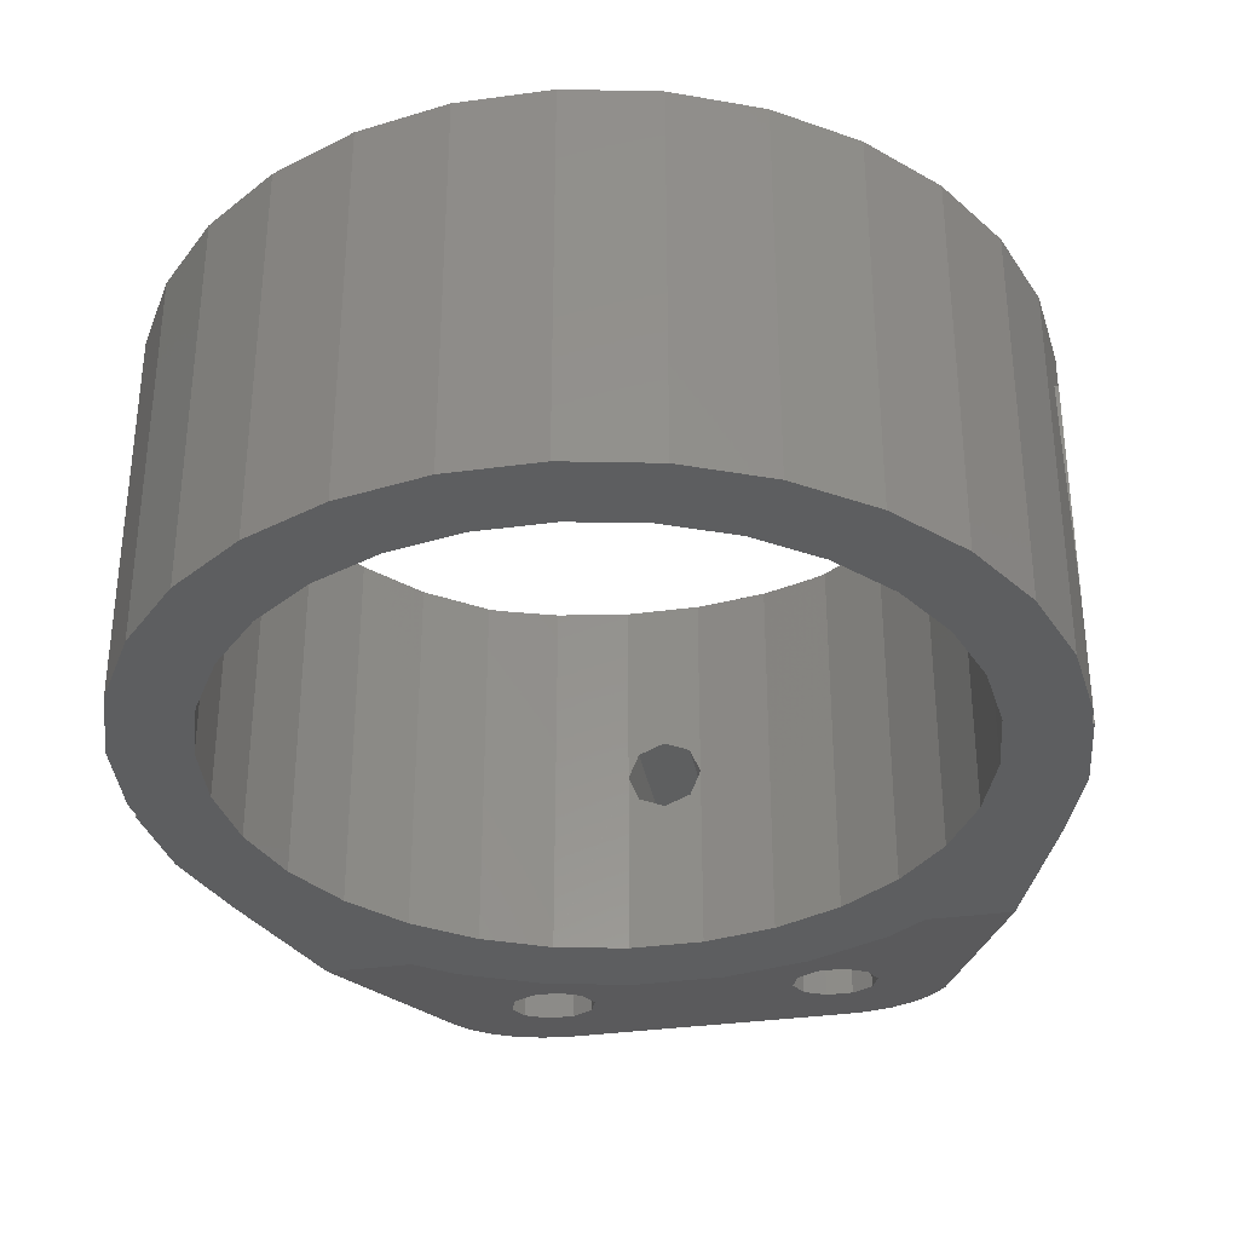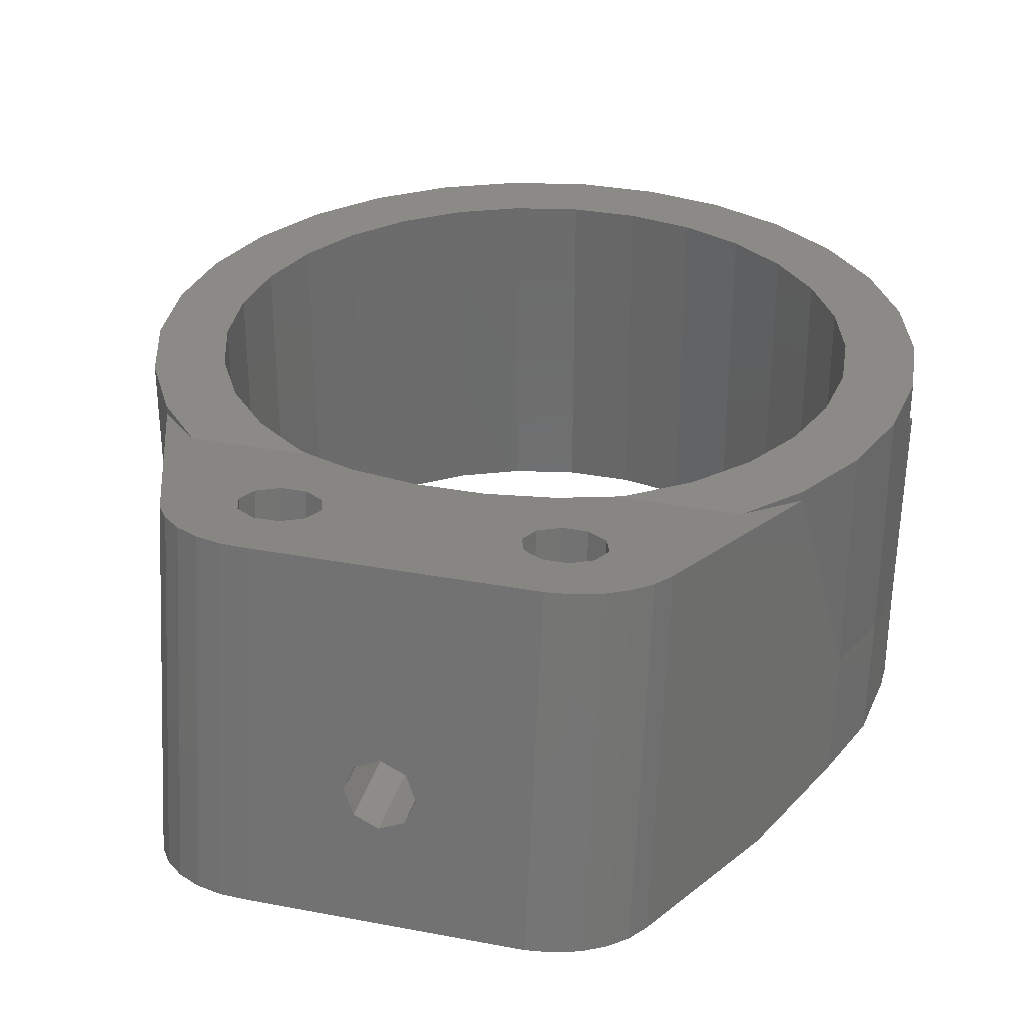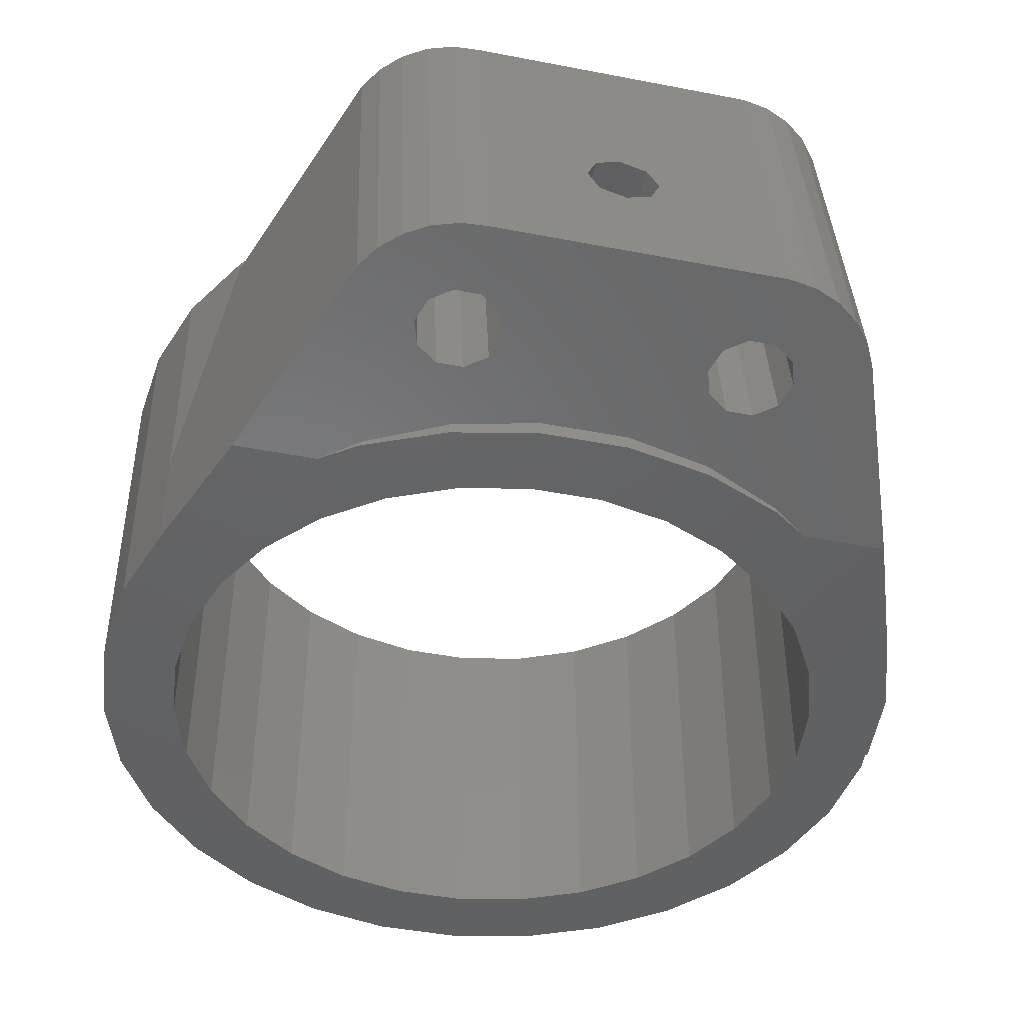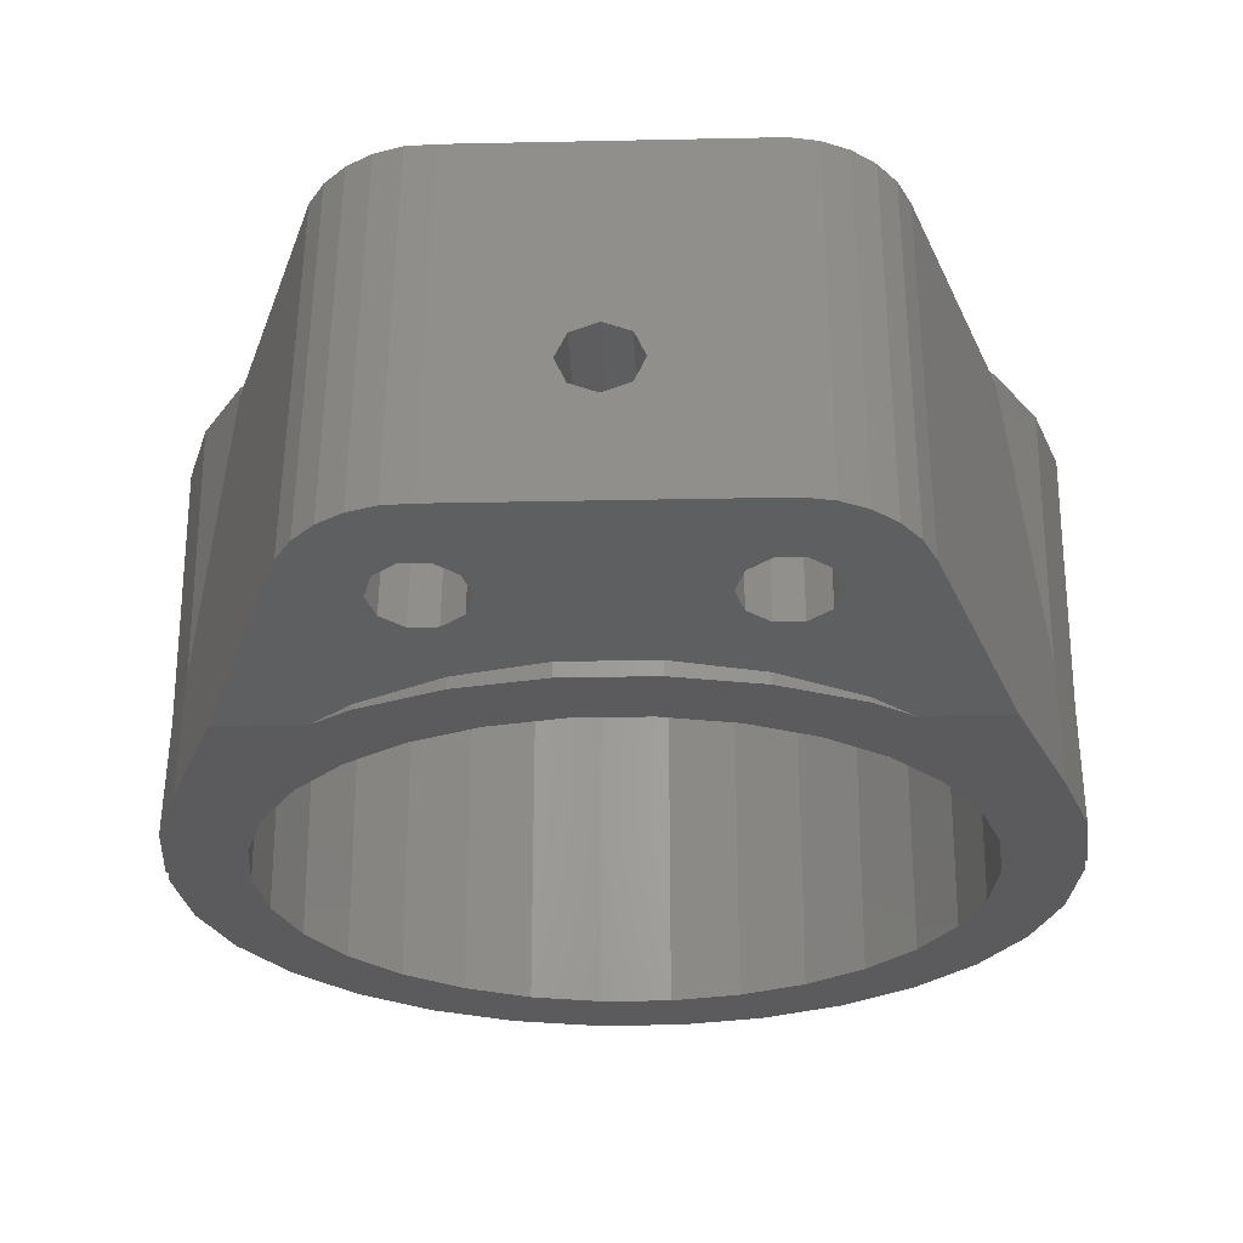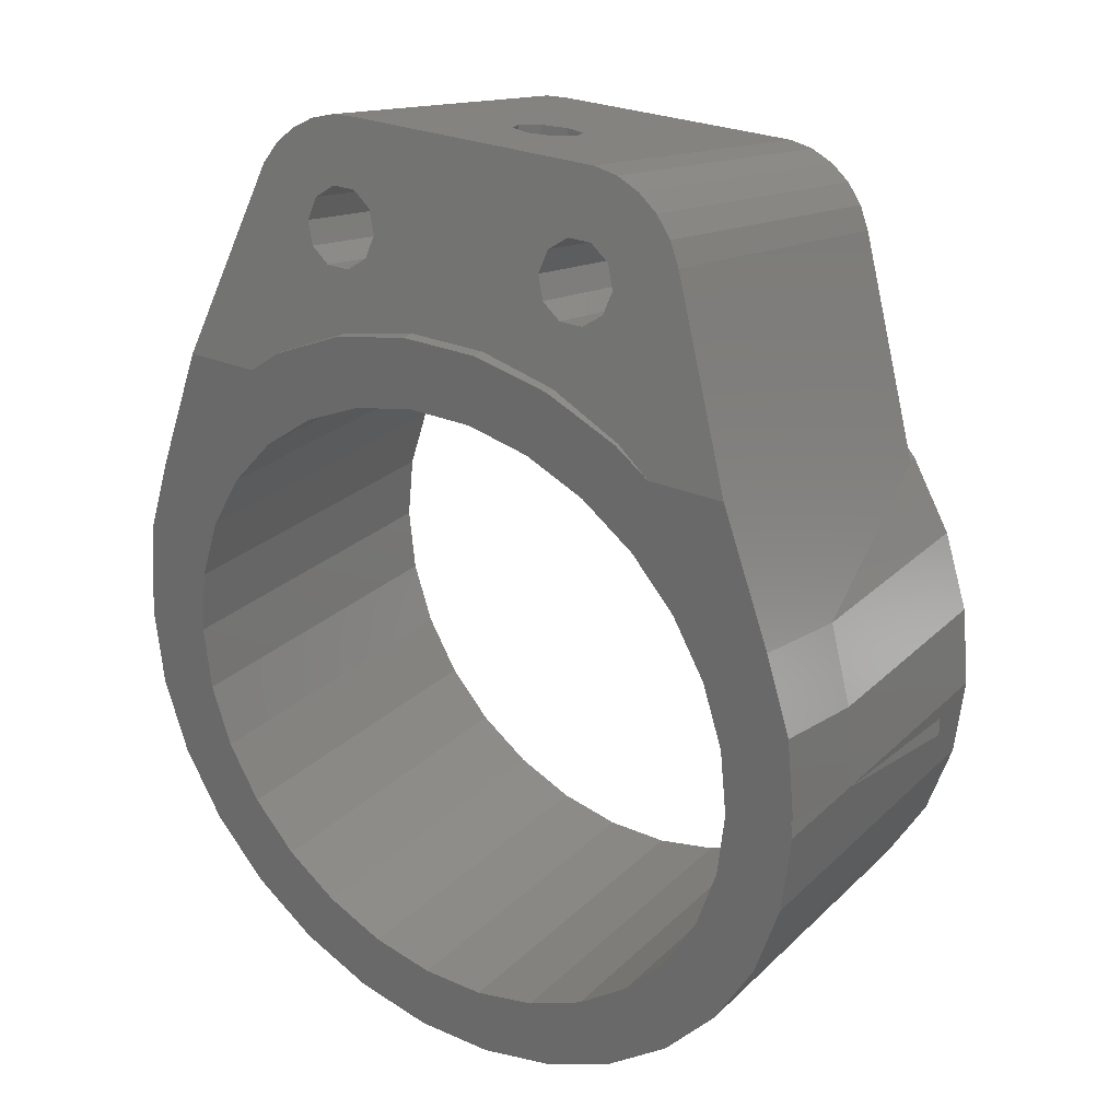
<metadata>
{"format":"stl","ext":"stl","renderer":"f3d","projection":"perspective","resolution":1024,"background":"white","views":[{"elev":-34.3,"azim":10.5,"up":"+Z"},{"elev":32.0,"azim":-165.1,"up":"+Z"},{"elev":-44.7,"azim":167.3,"up":"+Z"},{"elev":-26.9,"azim":-178.1,"up":"+Z"},{"elev":26.2,"azim":-145.3,"up":"+Y"}]}
</metadata>
<code>
# stl→obj: 252 verts, 518 faces
v 21.71 4.616 10
v 21.93 2.591 -3.773
v 21.71 4.616 -3.596
v 22.2 0 10
v 22.2 0 -4
v 22.2 0 -10
v 22.09 1.058 -10
v -22.09 1.058 -10
v -22.2 0 -10
v -22.2 0 -4
v -21.93 2.591 -3.773
v -21.71 4.616 10
v -21.71 4.616 -3.596
v -22.2 0 10
v 2.321 22.08 -10
v -2.321 22.08 -9.246
v 2.321 22.08 -9.246
v -2.321 22.08 -10
v -2.321 -22.08 -10
v 2.321 -22.08 10
v -2.321 -22.08 10
v 2.321 -22.08 -10
v 13.06 17.8 -10
v 11.1 19.23 -10
v 11.1 19.23 -9.749
v -11.1 19.23 -10
v -13.06 17.8 -10
v -11.1 19.23 -9.749
v -6.86 21.11 -10
v -6.86 21.11 -9.416
v 17.96 13.05 10
v 17.96 13.04 9.47
v 17.96 13.05 9.471
v 20.28 9.03 10
v 20.28 9.03 -3.21
v 20.88 7.182 -3.372
v 17.75 13.29 9.513
v 15.26 16.05 10
v 17.95 13.06 9.472
v 6.86 21.11 -9.416
v 6.86 21.11 -10
v -18 12.98 9.459
v -17.96 13.05 10
v -17.96 13.05 9.471
v -20.28 9.03 10
v -20.28 9.03 -3.21
v -17.24 13.85 9.611
v -17.61 13.44 9.539
v -17.89 13.12 9.484
v -15.26 16.05 10
v -20.88 7.182 -3.372
v -9.1 15.76 10
v -8.449 16.05 10
v -12.18 13.53 10
v -14.72 10.7 10
v -16.63 7.403 10
v -17.8 3.784 10
v 18.2 0 10
v 17.8 3.784 10
v 21.71 -4.616 10
v 17.8 -3.784 10
v 16.63 7.403 10
v 14.72 10.7 10
v 12.18 13.53 10
v 14.34 16.05 10
v 9.1 15.76 10
v 8.449 16.05 10
v 20.28 -9.03 10
v 16.63 -7.403 10
v 17.96 -13.05 10
v 14.72 -10.7 10
v 14.85 -16.5 10
v 12.18 -13.53 10
v 11.1 -19.23 10
v 9.1 -15.76 10
v 6.86 -21.11 10
v 5.624 -17.31 10
v 1.902 -18.1 10
v -1.902 -18.1 10
v -5.624 -17.31 10
v -6.86 -21.11 10
v -9.1 -15.76 10
v -11.1 -19.23 10
v -12.18 -13.53 10
v -14.85 -16.5 10
v -14.72 -10.7 10
v -17.96 -13.05 10
v -16.63 -7.403 10
v -20.28 -9.03 10
v -17.8 -3.784 10
v -21.71 -4.616 10
v -18.2 0 10
v 22.13 -0.6978 3.976
v 22.1 -0.9624 7
v 22 -1.91 6.833
v 21.71 -4.616 -10
v -21.77 5.233 -10
v -22.2 1.058 -10
v 18.2 0 -10
v 17.8 3.784 -10
v 21.77 5.233 -10
v 17.8 -3.784 -10
v 20.28 -9.03 -10
v 21.71 5.745 -10
v 16.63 7.403 -10
v 16.63 -7.403 -10
v 17.96 -13.05 -10
v 14.72 -10.7 -10
v 14.85 -16.5 -10
v 12.18 -13.53 -10
v 11.1 -19.23 -10
v 9.1 -15.76 -10
v 6.86 -21.11 -10
v 5.624 -17.31 -10
v 1.902 -18.1 -10
v -1.902 -18.1 -10
v -5.624 -17.31 -10
v -6.86 -21.11 -10
v -9.1 -15.76 -10
v -11.1 -19.23 -10
v -12.18 -13.53 -10
v -14.85 -16.5 -10
v -14.72 -10.7 -10
v -17.96 -13.05 -10
v -16.63 -7.403 -10
v -20.28 -9.03 -10
v -17.8 -3.784 -10
v -21.71 -4.616 -10
v 22.2 1.058 -10
v 20.38 9.92 -10
v 20.28 10.23 -10
v 14.72 10.7 -10
v 17.47 17.8 -10
v 17.36 17.8 -10
v 15.28 17.8 -10
v 12.18 13.53 -10
v 9.1 15.76 -10
v 5.624 17.31 -10
v 1.902 18.1 -10
v -1.902 18.1 -10
v -5.624 17.31 -10
v -9.1 15.76 -10
v -12.18 13.53 -10
v -15.61 17.8 -10
v -14.72 10.7 -10
v -20.28 10.23 -10
v -16.63 7.403 -10
v -17.49 17.8 -10
v -17.05 17.8 -10
v -17.38 17.8 -10
v -21.71 5.745 -10
v -17.8 3.784 -10
v -18.2 0 -10
v -20.38 9.92 -10
v -22 -1.91 6.833
v -22.13 -0.6978 3.976
v -22.1 -0.9624 7
v 13.14 25.67 11.7
v 12.34 26.86 11.91
v 13.63 24.33 11.46
v 13.14 29.14 -8
v 12.34 30.34 -7.79
v 7.187 29.05 12.29
v -22.2 -1.91 6.833
v 22.2 -1.91 6.833
v 13.63 27.8 -8.237
v 7.187 32.52 -7.404
v 8.635 32.44 -7.419
v 9.37 24.52 11.49
v 9.8 23.21 11.26
v 8.245 25.32 11.63
v 6.855 25.32 11.63
v 5.73 24.52 11.49
v -5.73 24.52 11.49
v 5.3 23.21 11.26
v 0.7478 18.1 10.36
v -5.3 23.21 11.26
v 1.902 18.1 10.36
v -6.855 25.32 11.63
v -11.84 27.38 12
v -8.245 25.32 11.63
v -8.65 25.03 11.58
v 9.37 21.91 11.03
v 8.245 21.11 10.89
v 5.624 17.31 10.22
v 6.855 21.11 10.89
v 5.73 21.91 11.03
v -5.473 22.69 11.17
v -7.913 29.05 12.29
v -12.77 29.76 -7.891
v -12.77 26.29 11.81
v 11.28 31.32 -7.617
v -9.37 24.52 11.49
v -9.8 23.21 11.26
v -1.902 18.1 10.36
v -5.73 21.91 11.03
v -5.624 17.31 10.22
v -6.855 21.11 10.89
v -8.245 21.11 10.89
v -9.37 21.91 11.03
v -9.343 32.28 -7.448
v -10.68 28.24 12.15
v -9.343 28.8 12.25
v -10.68 31.71 -7.547
v -13.42 25.01 11.58
v -13.42 28.49 -8.116
v 10.03 28.56 12.21
v 8.635 28.97 12.28
v 11.28 27.84 12.08
v -7.913 32.52 -7.404
v 0 30.88 1.905
v 1.347 30.98 1.347
v 1.905 31.22 0
v 1.347 31.46 -1.347
v 0 31.55 -1.905
v -1.347 30.98 1.347
v -1.905 31.22 0
v -1.347 31.46 -1.347
v -11.84 30.86 -7.698
v 10.03 32.03 -7.491
v -5.73 25.38 -8.663
v -5.3 26.69 -8.433
v -6.855 24.58 -8.805
v -8.245 24.58 -8.805
v -9.37 25.38 -8.663
v 9.37 25.38 -8.663
v 9.8 26.69 -8.433
v 8.245 24.58 -8.805
v 6.855 24.58 -8.805
v 5.73 25.38 -8.663
v 5.3 26.69 -8.433
v 9.37 27.99 -8.204
v 8.245 28.79 -8.062
v 6.855 28.79 -8.062
v 5.73 27.99 -8.204
v -5.73 27.99 -8.204
v -6.855 28.79 -8.062
v -8.245 28.79 -8.062
v -9.37 27.99 -8.204
v -9.8 26.69 -8.433
v 1.902 18.1 0.006235
v 1.905 18.1 0
v 1.347 18.1 1.347
v 0 18.1 1.905
v -1.902 18.1 0.006235
v -1.347 18.1 1.347
v -1.905 18.1 0
v -1.902 18.1 -0.006235
v -1.347 18.1 -1.347
v 0 18.1 -1.905
v 1.347 18.1 -1.347
v 1.902 18.1 -0.006235
f 1 2 3
f 4 2 1
f 2 4 5
f 6 7 5
f 8 9 10
f 11 12 13
f 14 11 10
f 11 14 12
f 15 16 17
f 16 15 18
f 19 20 21
f 20 19 22
f 23 24 25
f 26 27 28
f 29 28 30
f 28 29 26
f 31 32 33
f 34 32 31
f 32 34 35
f 34 36 35
f 1 36 34
f 36 1 3
f 31 37 38
f 31 39 37
f 39 31 33
f 15 40 41
f 40 15 17
f 41 25 24
f 25 41 40
f 42 43 44
f 45 42 46
f 42 45 43
f 43 47 48
f 43 48 49
f 47 43 50
f 43 49 44
f 51 45 46
f 12 51 13
f 51 12 45
f 50 52 53
f 50 54 52
f 50 55 54
f 43 55 50
f 55 43 56
f 45 56 43
f 56 45 57
f 12 57 45
f 58 4 1
f 59 1 34
f 4 58 60
f 61 60 58
f 62 34 31
f 1 59 58
f 34 62 59
f 63 31 38
f 31 63 62
f 64 38 65
f 38 64 63
f 65 66 64
f 66 65 67
f 60 61 68
f 69 68 61
f 68 69 70
f 71 70 69
f 70 71 72
f 73 72 71
f 73 74 72
f 75 74 73
f 75 76 74
f 77 76 75
f 77 20 76
f 78 20 77
f 79 20 78
f 79 21 20
f 80 21 79
f 80 81 21
f 82 81 80
f 82 83 81
f 84 83 82
f 85 84 86
f 84 85 83
f 87 86 88
f 89 88 90
f 86 87 85
f 91 90 92
f 57 12 92
f 88 89 87
f 14 92 12
f 90 91 89
f 92 14 91
f 18 30 16
f 30 18 29
f 4 93 5
f 4 94 93
f 4 95 94
f 95 4 60
f 96 5 95
f 96 95 60
f 5 96 6
f 97 8 98
f 99 6 96
f 6 99 7
f 100 7 99
f 7 100 101
f 102 96 103
f 101 100 104
f 105 104 100
f 106 103 107
f 96 102 99
f 103 106 102
f 108 107 109
f 107 108 106
f 109 110 108
f 111 110 109
f 111 112 110
f 113 112 111
f 113 114 112
f 22 114 113
f 22 115 114
f 22 116 115
f 19 116 22
f 19 117 116
f 118 117 19
f 118 119 117
f 120 119 118
f 120 121 119
f 122 121 120
f 121 122 123
f 124 123 122
f 123 124 125
f 126 125 124
f 125 126 127
f 128 127 126
f 129 7 101
f 104 105 130
f 130 105 131
f 132 131 105
f 131 132 133
f 133 132 134
f 134 132 134
f 134 132 135
f 136 135 132
f 135 136 23
f 137 23 136
f 23 137 24
f 137 41 24
f 138 41 137
f 138 15 41
f 139 15 138
f 140 15 139
f 140 18 15
f 141 18 140
f 141 29 18
f 142 29 141
f 142 26 29
f 27 142 143
f 142 27 26
f 144 143 145
f 143 144 27
f 146 145 147
f 148 145 146
f 145 149 144
f 145 150 149
f 151 147 152
f 8 152 153
f 127 128 153
f 145 148 150
f 147 154 146
f 9 153 128
f 152 8 97
f 147 151 154
f 152 97 151
f 153 9 8
f 70 103 68
f 103 70 107
f 124 89 126
f 89 124 87
f 122 87 124
f 87 122 85
f 111 72 74
f 72 111 109
f 68 96 60
f 96 68 103
f 118 21 81
f 21 118 19
f 126 91 128
f 91 126 89
f 128 10 9
f 10 128 155
f 156 14 10
f 157 14 156
f 155 14 157
f 155 91 14
f 91 155 128
f 113 74 76
f 74 113 111
f 22 76 20
f 76 22 113
f 72 107 70
f 107 72 109
f 120 81 83
f 81 120 118
f 122 83 85
f 83 122 120
f 158 159 160
f 158 133 161
f 32 133 158
f 35 133 32
f 133 35 131
f 159 161 162
f 161 159 158
f 160 38 37
f 160 65 38
f 65 160 163
f 157 164 155
f 94 95 165
f 134 161 133
f 10 164 156
f 98 11 97
f 11 98 10
f 135 166 134
f 166 135 167
f 167 163 168
f 156 164 157
f 97 13 151
f 13 97 11
f 166 167 161
f 33 160 39
f 32 160 33
f 160 32 158
f 65 169 170
f 163 169 65
f 163 171 169
f 163 172 171
f 163 173 172
f 174 173 163
f 173 174 175
f 176 175 177
f 175 176 178
f 175 174 177
f 163 179 174
f 180 179 163
f 181 180 182
f 179 180 181
f 183 65 170
f 183 67 65
f 184 67 183
f 185 184 186
f 185 186 187
f 184 185 67
f 178 187 175
f 187 178 185
f 176 177 188
f 189 180 163
f 190 191 180
f 36 104 130
f 104 36 3
f 161 192 162
f 155 164 10
f 165 95 5
f 8 10 98
f 5 7 129
f 159 163 160
f 193 180 194
f 180 193 182
f 188 195 176
f 196 195 188
f 195 196 197
f 198 197 196
f 199 197 198
f 199 53 197
f 200 53 199
f 50 200 194
f 50 194 180
f 200 50 53
f 50 180 47
f 180 48 47
f 154 46 146
f 46 154 51
f 201 202 203
f 202 201 204
f 151 51 154
f 51 151 13
f 148 205 206
f 148 42 205
f 46 148 146
f 148 46 42
f 166 134 134
f 134 166 161
f 203 180 189
f 5 93 165
f 2 129 101
f 129 2 5
f 35 130 131
f 130 35 36
f 39 160 37
f 205 49 191
f 205 44 49
f 44 205 42
f 191 48 180
f 48 191 49
f 207 208 209
f 209 163 159
f 208 163 209
f 210 204 201
f 163 211 189
f 163 212 211
f 163 213 212
f 167 213 163
f 214 167 215
f 213 167 214
f 216 189 211
f 217 189 216
f 210 217 218
f 210 215 167
f 217 210 189
f 215 210 218
f 219 180 204
f 150 148 206
f 206 191 190
f 191 206 205
f 93 94 165
f 3 101 104
f 101 3 2
f 207 168 208
f 168 207 220
f 168 163 208
f 202 180 203
f 204 180 202
f 16 221 222
f 16 223 221
f 30 223 16
f 30 224 223
f 28 224 30
f 144 225 28
f 224 28 225
f 135 226 227
f 25 228 226
f 40 228 25
f 40 229 228
f 17 229 40
f 229 17 230
f 230 17 231
f 25 135 23
f 226 135 25
f 232 135 227
f 232 167 135
f 233 167 232
f 234 167 233
f 235 167 234
f 236 235 231
f 222 231 17
f 222 17 16
f 236 231 222
f 235 236 167
f 210 236 237
f 236 210 167
f 238 210 237
f 239 210 238
f 144 239 240
f 144 28 27
f 225 144 240
f 239 144 210
f 209 220 207
f 220 209 192
f 161 220 192
f 159 192 209
f 192 159 162
f 220 167 168
f 161 167 220
f 144 219 210
f 219 144 149
f 210 201 189
f 210 219 204
f 149 206 219
f 206 149 150
f 201 203 189
f 219 206 190
f 219 190 180
f 222 174 236
f 174 222 177
f 237 174 179
f 174 237 236
f 238 182 193
f 182 238 181
f 238 193 239
f 238 179 181
f 179 238 237
f 199 225 200
f 225 199 224
f 193 240 239
f 240 193 194
f 194 225 240
f 225 194 200
f 221 198 196
f 198 221 223
f 188 222 221
f 222 188 177
f 188 221 196
f 223 199 198
f 199 223 224
f 227 169 232
f 169 227 170
f 233 169 171
f 169 233 232
f 173 231 235
f 231 173 175
f 234 171 172
f 171 234 233
f 173 234 172
f 234 173 235
f 226 170 227
f 170 226 183
f 175 230 231
f 230 175 187
f 186 230 187
f 230 186 229
f 228 186 184
f 186 228 229
f 226 184 183
f 184 226 228
f 213 241 212
f 241 213 242
f 212 241 243
f 211 243 244
f 243 211 212
f 245 216 246
f 216 245 217
f 217 245 247
f 246 211 244
f 211 246 216
f 217 247 248
f 249 217 248
f 217 249 218
f 250 214 215
f 214 250 251
f 251 213 214
f 252 213 251
f 213 252 242
f 218 250 215
f 250 218 249
f 99 59 100
f 59 99 58
f 92 152 57
f 152 92 153
f 249 140 250
f 140 249 248
f 139 250 140
f 250 139 251
f 251 139 252
f 244 176 195
f 176 244 178
f 195 246 244
f 246 195 245
f 243 178 244
f 178 243 241
f 115 79 78
f 79 115 116
f 132 64 136
f 64 132 63
f 143 52 54
f 52 143 142
f 197 245 195
f 197 247 245
f 141 247 197
f 141 248 247
f 248 141 140
f 106 61 102
f 61 106 69
f 105 63 132
f 63 105 62
f 100 62 105
f 62 100 59
f 138 67 185
f 137 67 138
f 67 137 66
f 241 185 178
f 242 185 241
f 138 252 139
f 252 138 242
f 242 138 185
f 137 64 66
f 64 137 136
f 56 145 55
f 145 56 147
f 55 143 54
f 143 55 145
f 57 147 56
f 147 57 152
f 52 142 53
f 141 53 142
f 53 141 197
f 102 58 99
f 58 102 61
f 114 78 77
f 78 114 115
f 108 69 106
f 69 108 71
f 119 84 82
f 84 119 121
f 86 125 88
f 125 86 123
f 84 123 86
f 123 84 121
f 110 75 73
f 75 110 112
f 112 77 75
f 77 112 114
f 116 80 79
f 80 116 117
f 88 127 90
f 127 88 125
f 90 153 92
f 153 90 127
f 110 71 108
f 71 110 73
f 117 82 80
f 82 117 119

</code>
